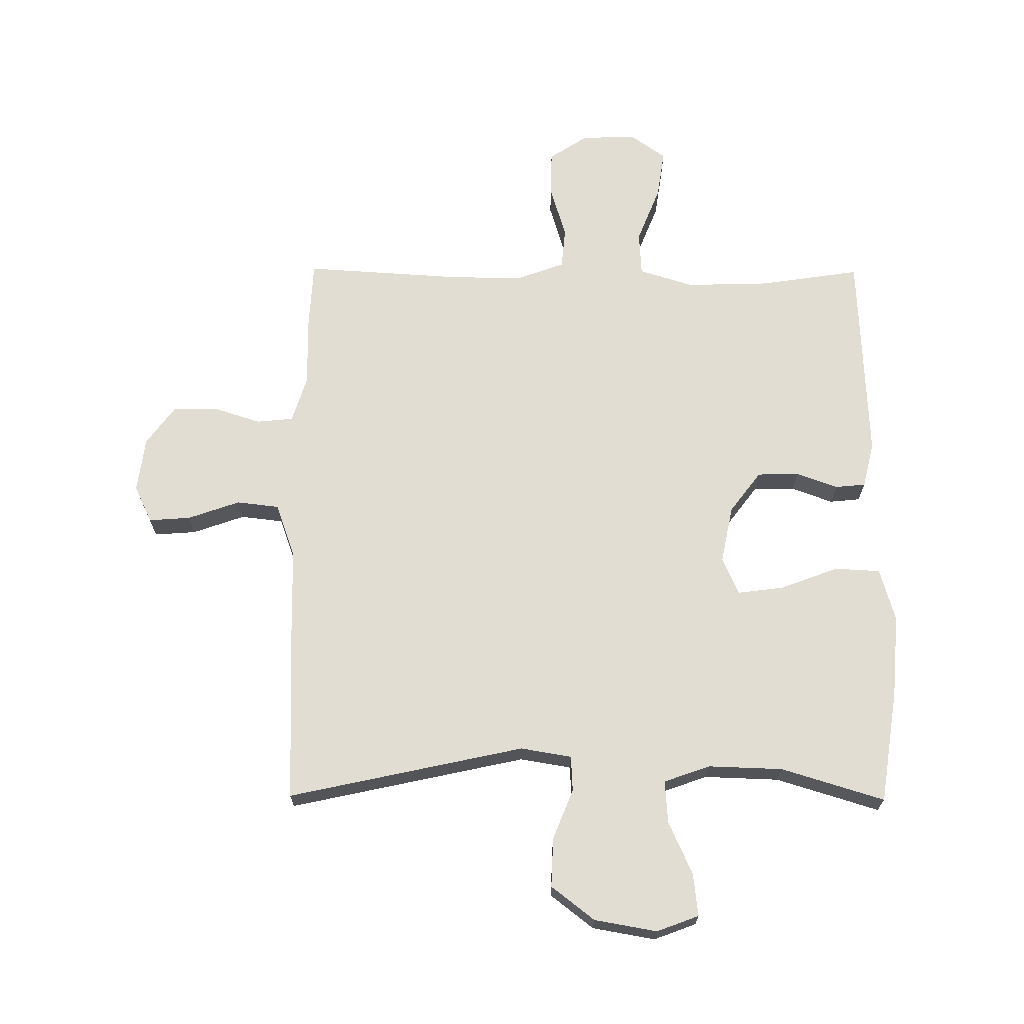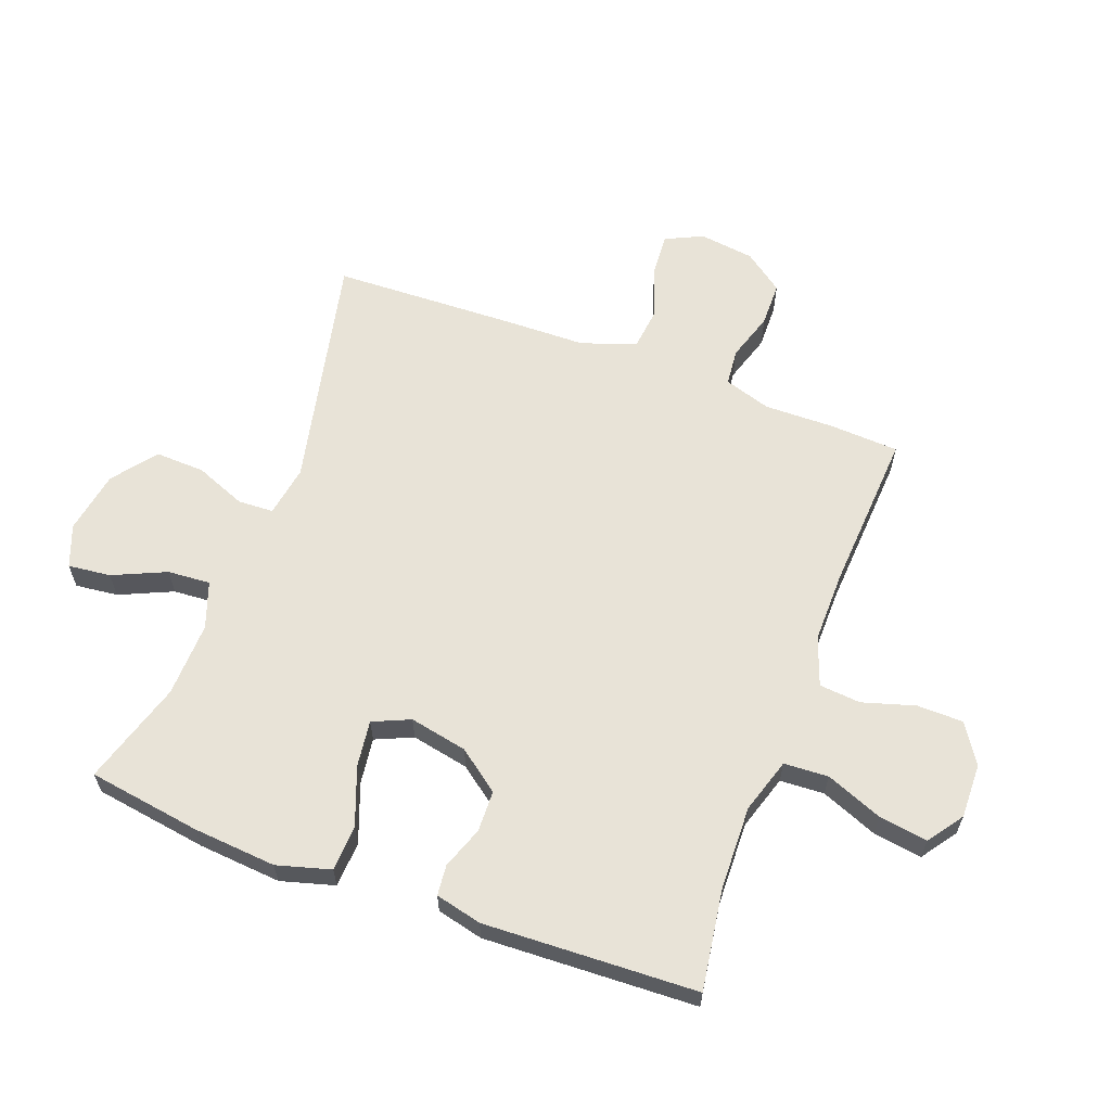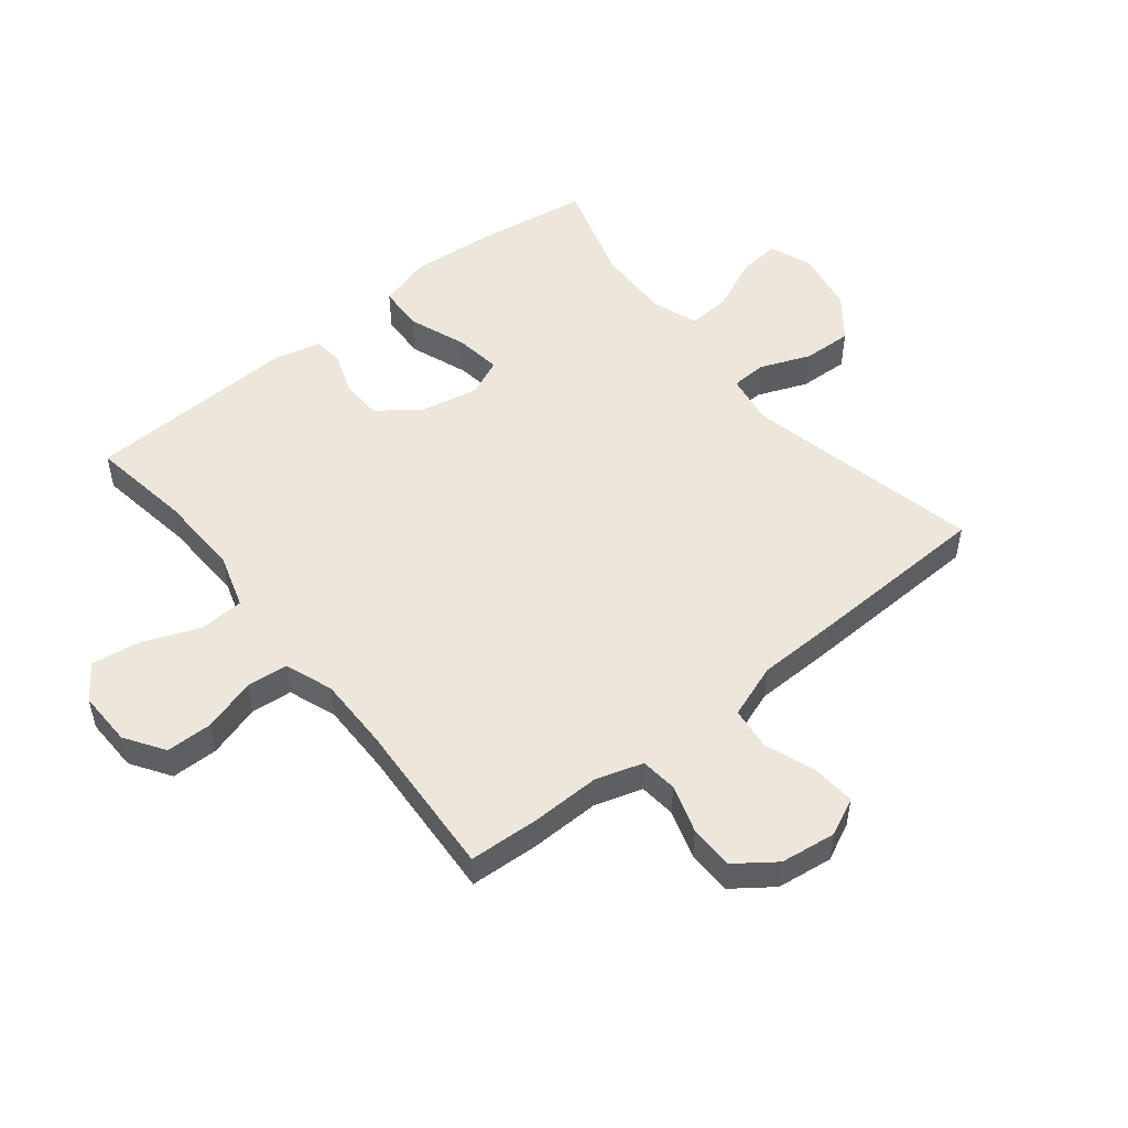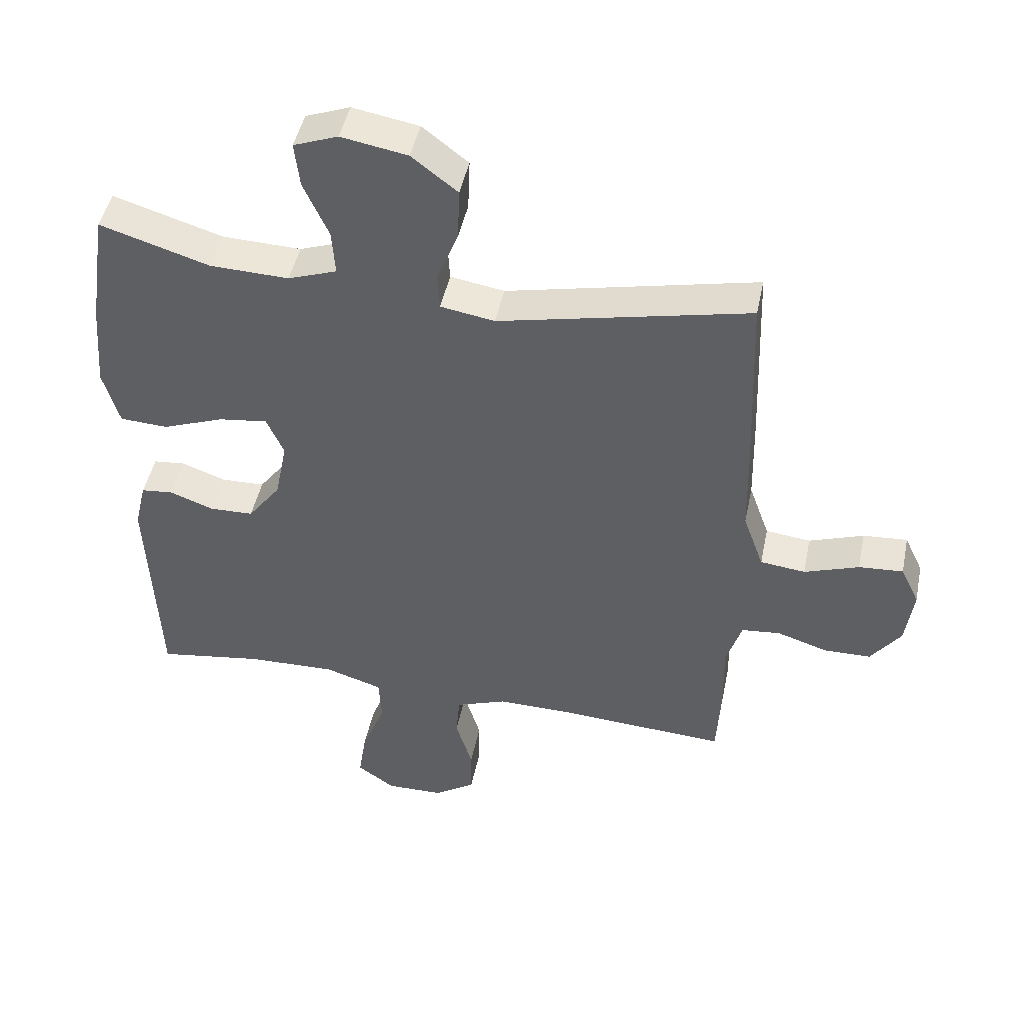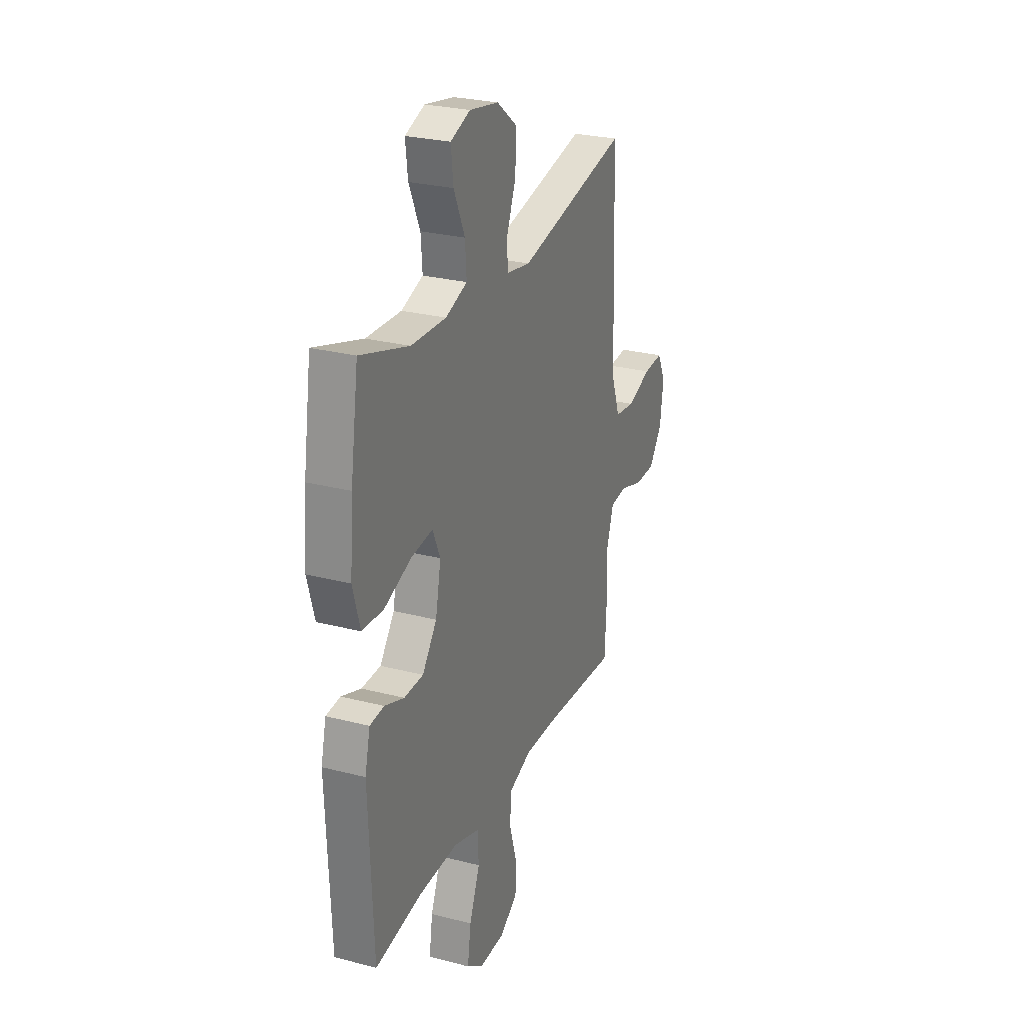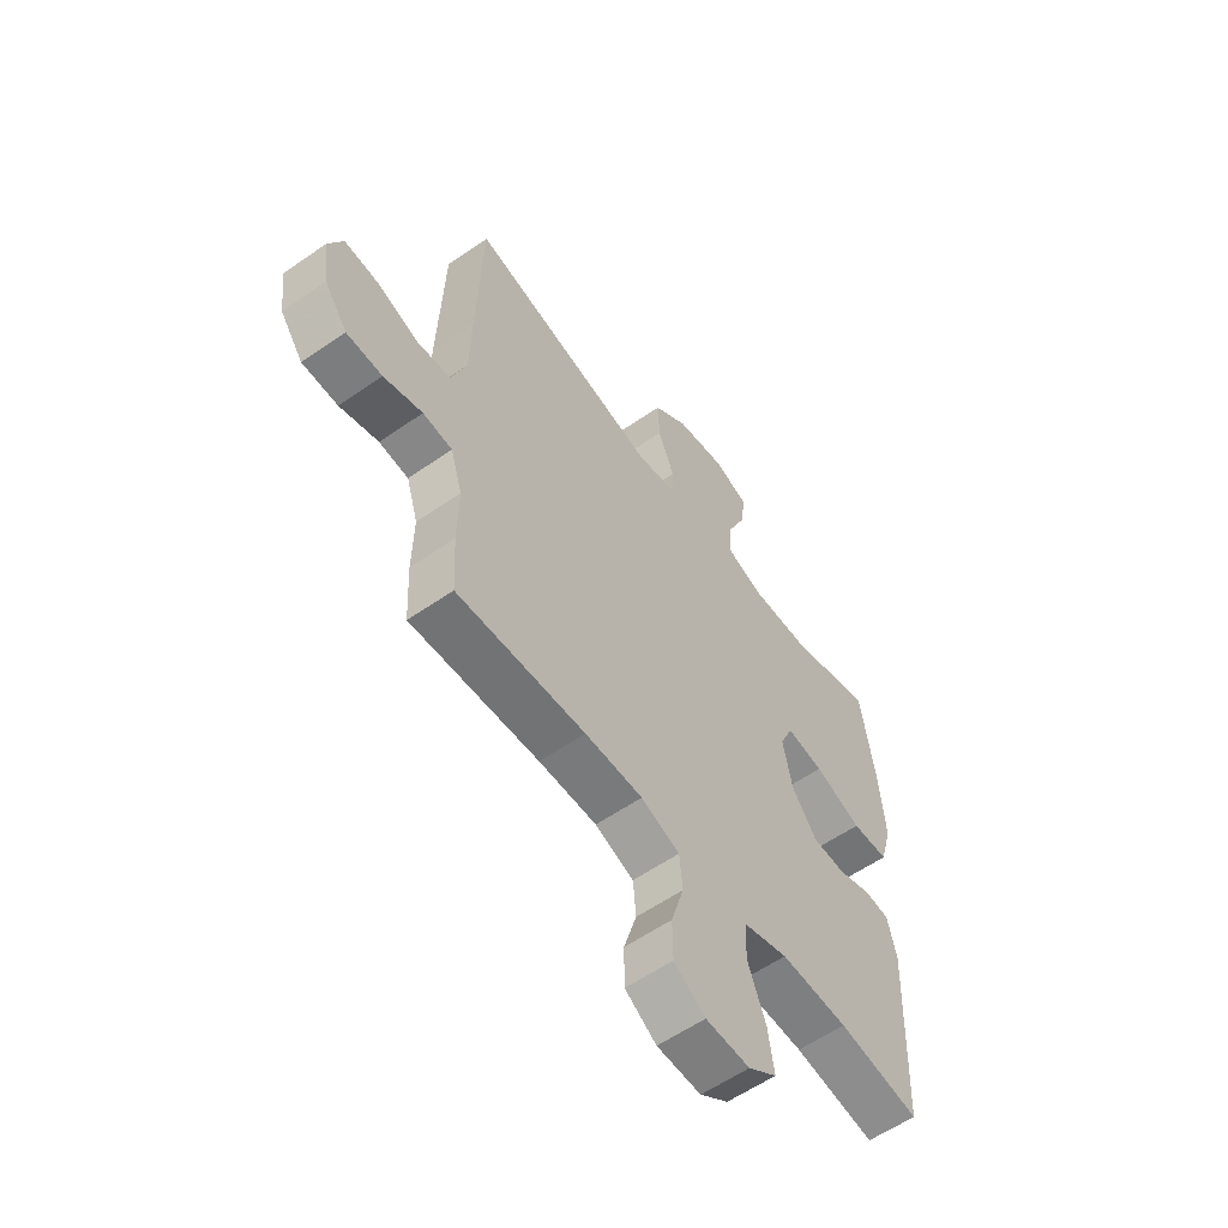
<metadata>
{"format":"obj","ext":"obj","renderer":"f3d","projection":"perspective","resolution":1024,"background":"white","views":[{"elev":68.3,"azim":0.4,"up":"+Y"},{"elev":62.0,"azim":110.5,"up":"+Y"},{"elev":51.1,"azim":-128.7,"up":"+Y"},{"elev":46.3,"azim":-168.4,"up":"+Z"},{"elev":26.7,"azim":112.1,"up":"+Z"},{"elev":-58.4,"azim":-54.3,"up":"+Z"}]}
</metadata>
<code>
v -0.5 0.07 0.5
v -0.111 0.07 0.415
v -0.027 0.07 0.429
v -0.024 0.07 0.487
v -0.057 0.07 0.57
v -0.06 0.07 0.651
v 0.011 0.07 0.706
v 0.114 0.07 0.724
v 0.183 0.07 0.698
v 0.175 0.07 0.628
v 0.136 0.07 0.541
v 0.131 0.07 0.471
v 0.207 0.07 0.444
v 0.33 0.07 0.448
v 0.5 0.07 0.5
v 0.528 0.07 0.314
v 0.539 0.07 0.178
v 0.514 0.07 0.09
v 0.439 0.07 0.086
v 0.343 0.07 0.122
v 0.267 0.07 0.132
v 0.24 0.07 0.071
v 0.259 0.07 -0.024
v 0.31 0.07 -0.092
v 0.378 0.07 -0.094
v 0.447 0.07 -0.069
v 0.497 0.07 -0.074
v 0.515 0.07 -0.15
v 0.5 0.07 -0.5
v 0.334 0.07 -0.475
v 0.197 0.07 -0.471
v 0.107 0.07 -0.499
v 0.103 0.07 -0.572
v 0.14 0.07 -0.665
v 0.152 0.07 -0.745
v 0.094 0.07 -0.786
v 0.004 0.07 -0.784
v -0.06 0.07 -0.742
v -0.061 0.07 -0.666
v -0.035 0.07 -0.58
v -0.041 0.07 -0.512
v -0.12 0.07 -0.483
v -0.238 0.07 -0.484
v -0.5 0.07 -0.5
v -0.506 0.07 -0.387
v -0.504 0.07 -0.272
v -0.528 0.07 -0.195
v -0.588 0.07 -0.189
v -0.667 0.07 -0.214
v -0.74 0.07 -0.213
v -0.787 0.07 -0.149
v -0.799 0.07 -0.058
v -0.77 0.07 0.003
v -0.701 0.07 -0.002
v -0.616 0.07 -0.032
v -0.546 0.07 -0.024
v -0.514 0.07 0.065
v -0.511 0.07 0.199
v -0.5 0 0.5
v -0.111 0 0.415
v -0.027 0 0.429
v -0.024 0 0.487
v -0.057 0 0.57
v -0.06 0 0.651
v 0.011 0 0.706
v 0.114 0 0.724
v 0.183 0 0.698
v 0.175 0 0.628
v 0.136 0 0.541
v 0.131 0 0.471
v 0.207 0 0.444
v 0.33 0 0.448
v 0.5 0 0.5
v 0.528 0 0.314
v 0.539 0 0.178
v 0.514 0 0.09
v 0.439 0 0.086
v 0.343 0 0.122
v 0.267 0 0.132
v 0.24 0 0.071
v 0.259 0 -0.024
v 0.31 0 -0.092
v 0.378 0 -0.094
v 0.447 0 -0.069
v 0.497 0 -0.074
v 0.515 0 -0.15
v 0.5 0 -0.5
v 0.334 0 -0.475
v 0.197 0 -0.471
v 0.107 0 -0.499
v 0.103 0 -0.572
v 0.14 0 -0.665
v 0.152 0 -0.745
v 0.094 0 -0.786
v 0.004 0 -0.784
v -0.06 0 -0.742
v -0.061 0 -0.666
v -0.035 0 -0.58
v -0.041 0 -0.512
v -0.12 0 -0.483
v -0.238 0 -0.484
v -0.5 0 -0.5
v -0.506 0 -0.387
v -0.504 0 -0.272
v -0.528 0 -0.195
v -0.588 0 -0.189
v -0.667 0 -0.214
v -0.74 0 -0.213
v -0.787 0 -0.149
v -0.799 0 -0.058
v -0.77 0 0.003
v -0.701 0 -0.002
v -0.616 0 -0.032
v -0.546 0 -0.024
v -0.514 0 0.065
v -0.511 0 0.199
f 57 58 1 2
f 56 57 2 3
f 52 53 54 55
f 52 55 56
f 51 52 56
f 48 49 50 51
f 47 48 51 56
f 46 47 56 3
f 43 44 45 46
f 42 43 46 3
f 37 38 39 40
f 37 40 41
f 36 37 41
f 33 34 35 36
f 33 36 41
f 32 33 41
f 31 32 41 42
f 27 28 29 30
f 25 26 27 30
f 24 25 30 31
f 23 24 31 42
f 17 18 19 20
f 17 20 21
f 14 15 16 17
f 13 14 17 21
f 12 13 21 22
f 8 9 10 11
f 8 11 12
f 7 8 12
f 4 5 6 7
f 3 4 7 12
f 22 23 42
f 3 12 22 42
f 60 59 116 115
f 61 60 115 114
f 113 112 111 110
f 114 113 110
f 114 110 109
f 109 108 107 106
f 114 109 106 105
f 61 114 105 104
f 104 103 102 101
f 61 104 101 100
f 98 97 96 95
f 99 98 95
f 99 95 94
f 94 93 92 91
f 99 94 91
f 99 91 90
f 100 99 90 89
f 88 87 86 85
f 88 85 84 83
f 89 88 83 82
f 100 89 82 81
f 78 77 76 75
f 79 78 75
f 75 74 73 72
f 79 75 72 71
f 80 79 71 70
f 69 68 67 66
f 70 69 66
f 70 66 65
f 65 64 63 62
f 70 65 62 61
f 100 81 80
f 100 80 70 61
f 1 59 60 2
f 2 60 61 3
f 3 61 62 4
f 4 62 63 5
f 5 63 64 6
f 6 64 65 7
f 7 65 66 8
f 8 66 67 9
f 9 67 68 10
f 10 68 69 11
f 11 69 70 12
f 12 70 71 13
f 13 71 72 14
f 14 72 73 15
f 15 73 74 16
f 16 74 75 17
f 17 75 76 18
f 18 76 77 19
f 19 77 78 20
f 20 78 79 21
f 21 79 80 22
f 22 80 81 23
f 23 81 82 24
f 24 82 83 25
f 25 83 84 26
f 26 84 85 27
f 27 85 86 28
f 28 86 87 29
f 29 87 88 30
f 30 88 89 31
f 31 89 90 32
f 32 90 91 33
f 33 91 92 34
f 34 92 93 35
f 35 93 94 36
f 36 94 95 37
f 37 95 96 38
f 38 96 97 39
f 39 97 98 40
f 40 98 99 41
f 41 99 100 42
f 42 100 101 43
f 43 101 102 44
f 44 102 103 45
f 45 103 104 46
f 46 104 105 47
f 47 105 106 48
f 48 106 107 49
f 49 107 108 50
f 50 108 109 51
f 51 109 110 52
f 52 110 111 53
f 53 111 112 54
f 54 112 113 55
f 55 113 114 56
f 56 114 115 57
f 57 115 116 58
f 58 116 59 1

</code>
